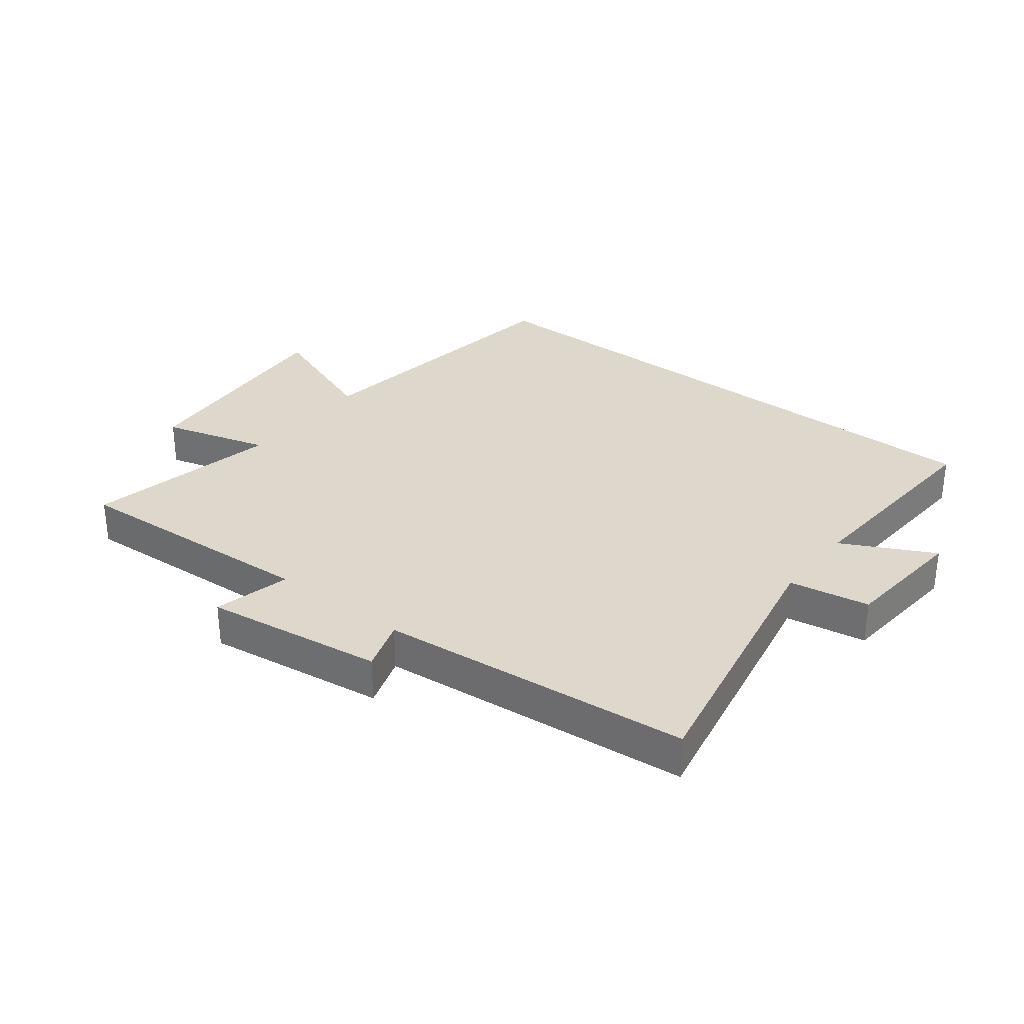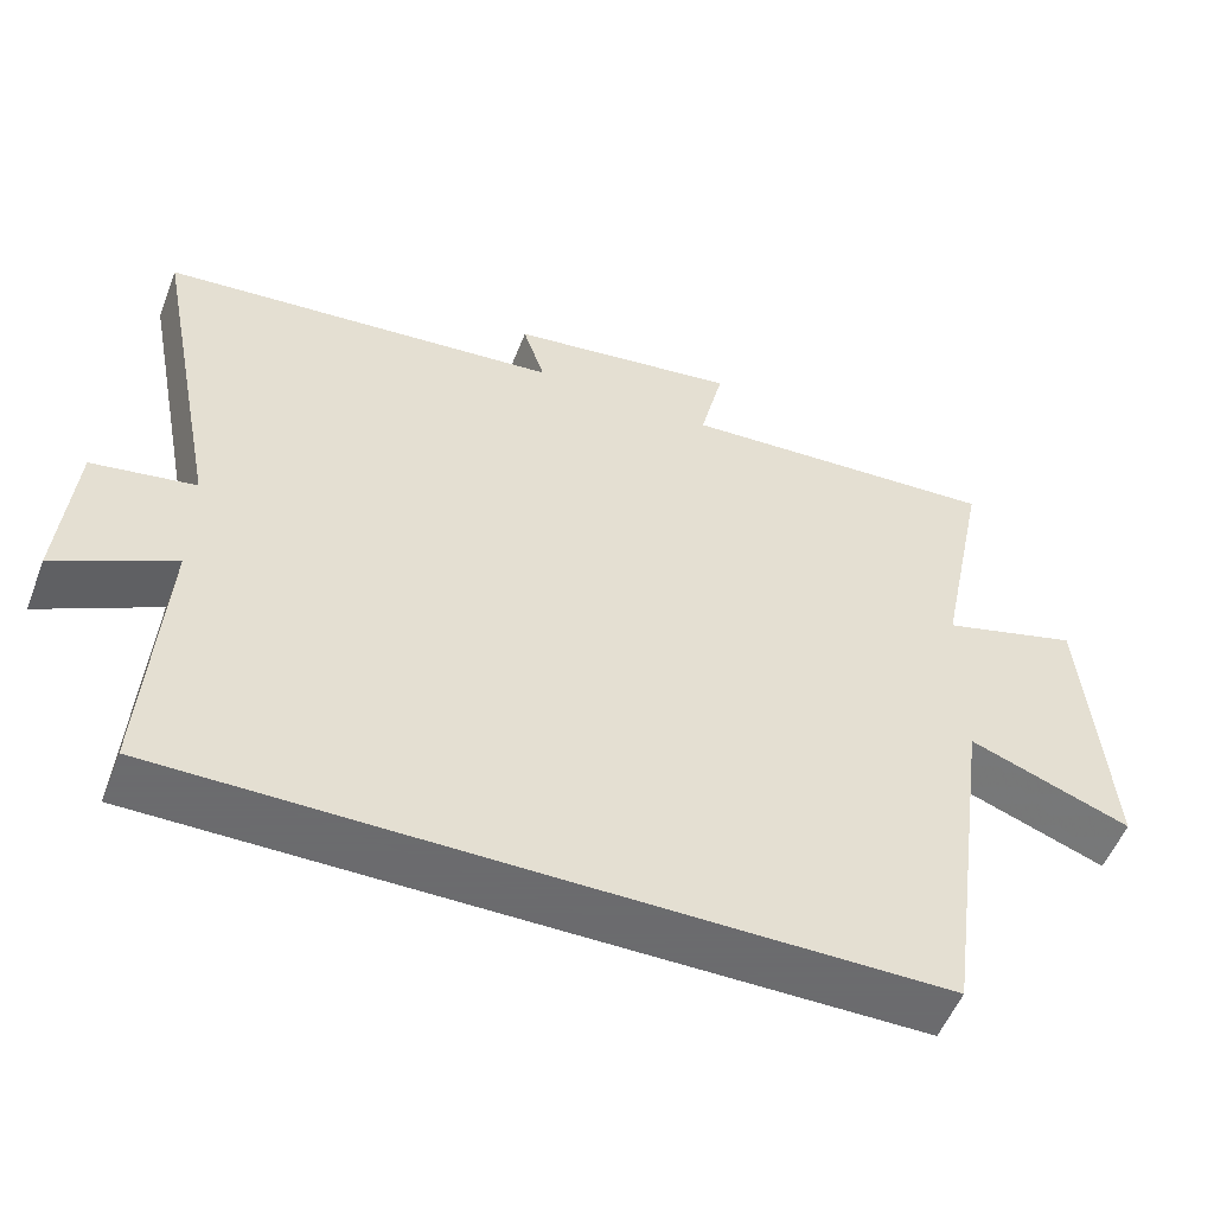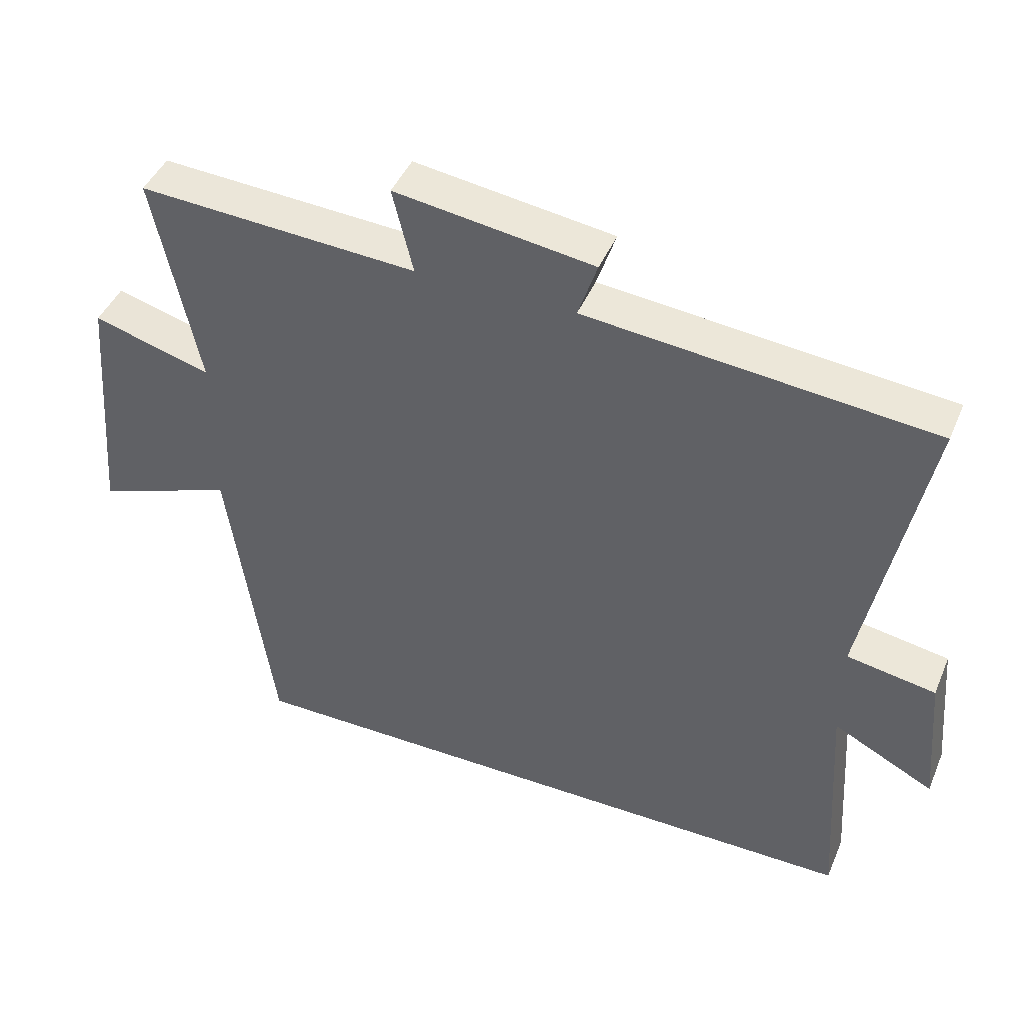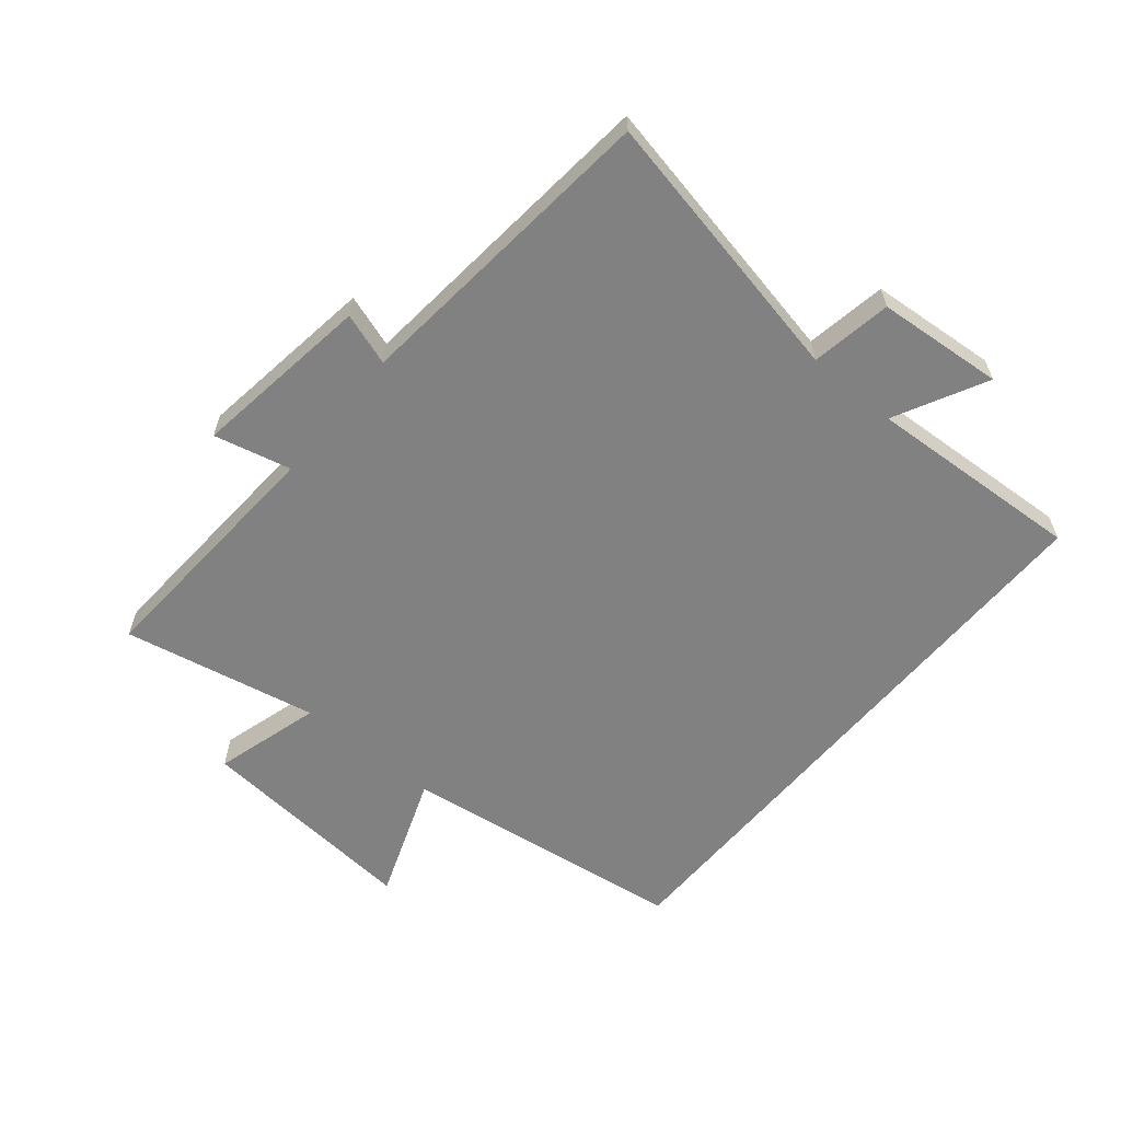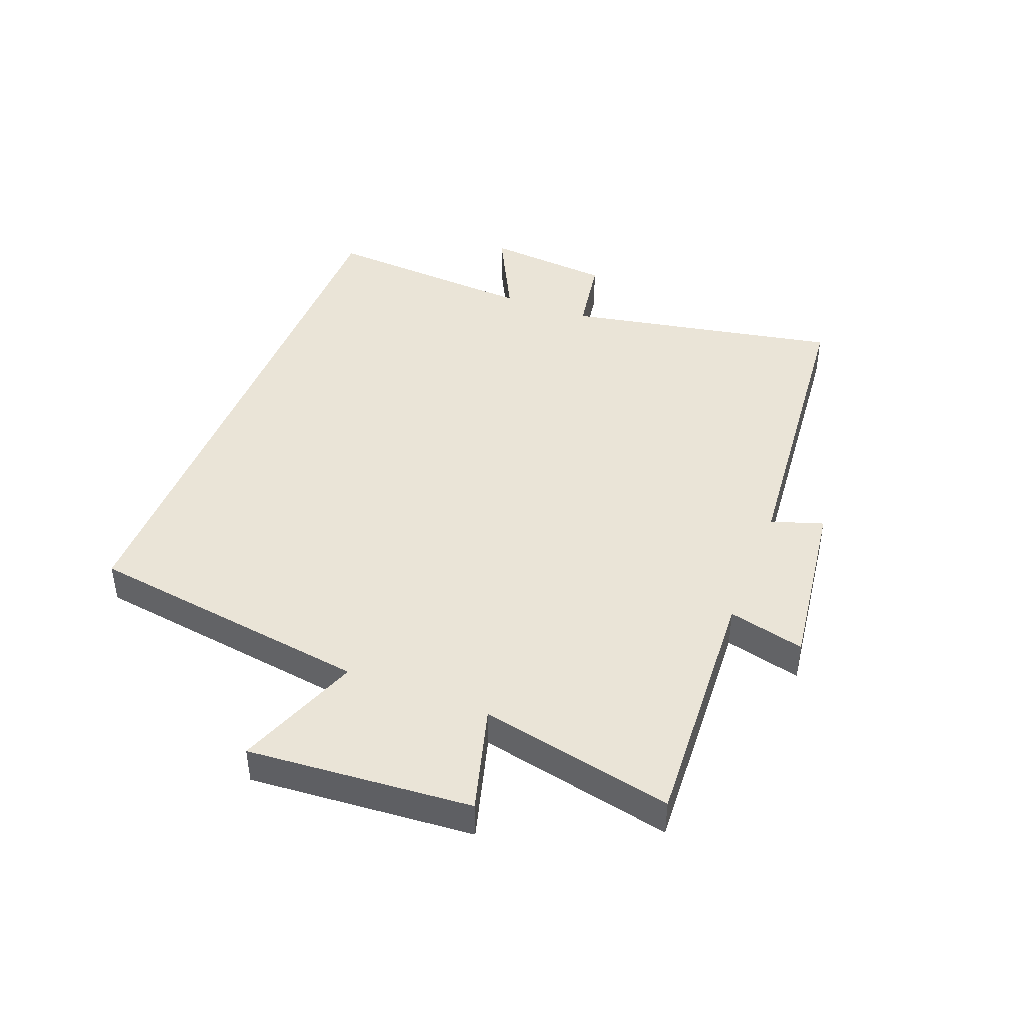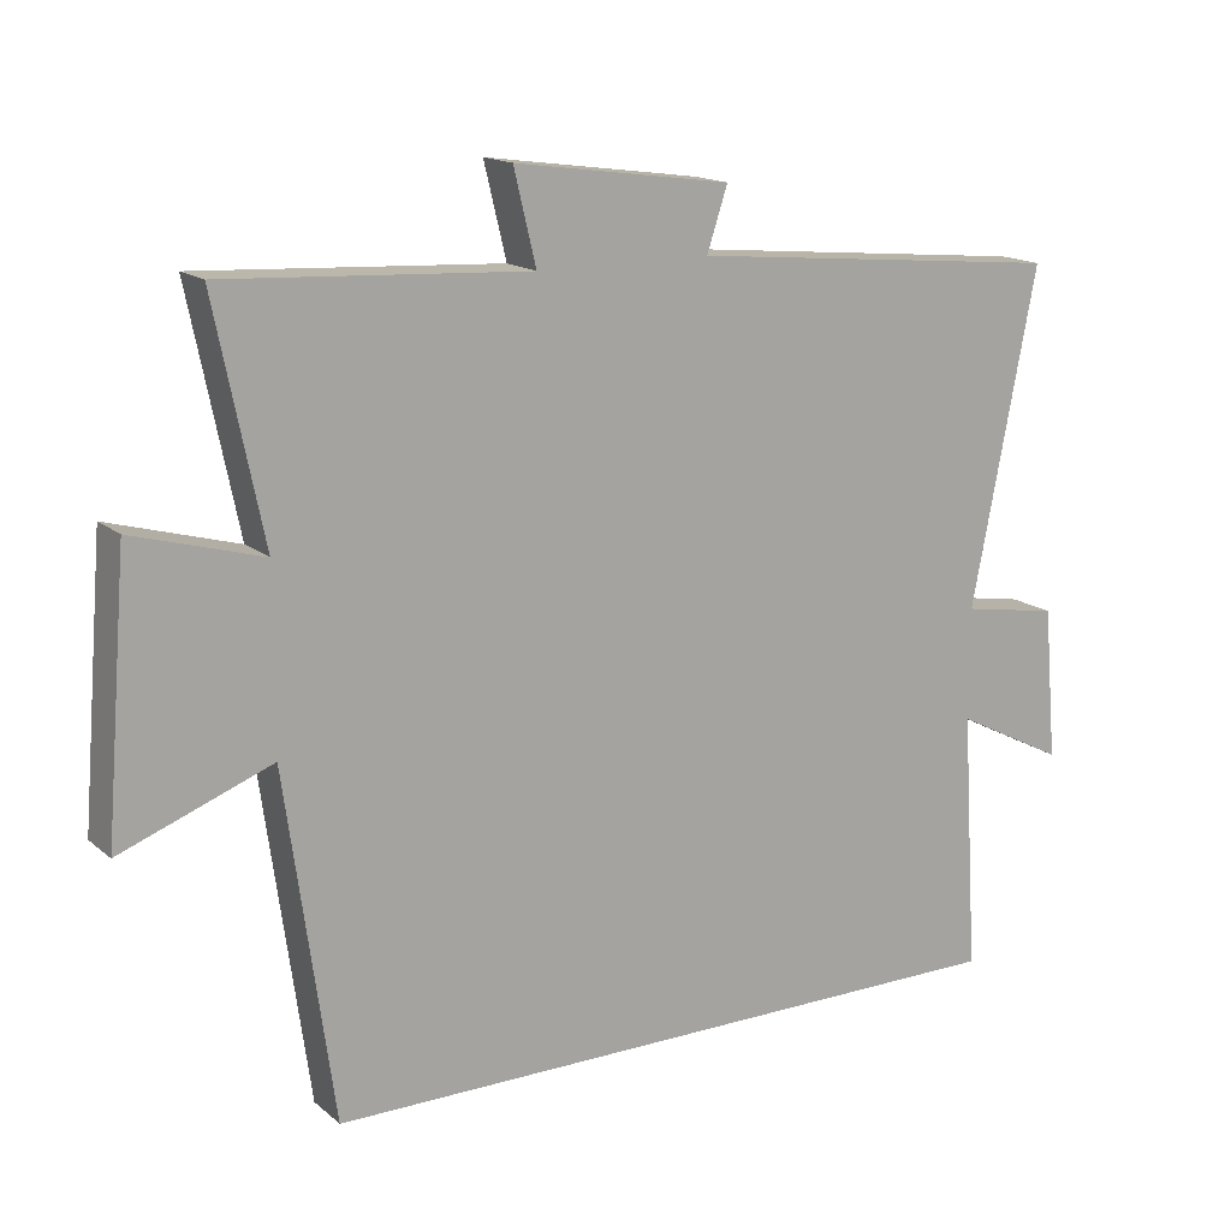
<metadata>
{"format":"obj","ext":"obj","renderer":"f3d","projection":"perspective","resolution":1024,"background":"white","views":[{"elev":31.5,"azim":37.9,"up":"+Y"},{"elev":-53.5,"azim":159.0,"up":"+Z"},{"elev":44.4,"azim":22.2,"up":"+Z"},{"elev":-60.5,"azim":50.1,"up":"+Y"},{"elev":43.7,"azim":-68.6,"up":"+Y"},{"elev":15.6,"azim":-31.5,"up":"+Z"}]}
</metadata>
<code>
v 0.522 0.07 -0.5
v -0.435 0.07 -0.5
v -0.5 0.07 -0.033
v -0.704 0.07 -0.11
v -0.674 0.07 0.256
v -0.5 0.07 0.207
v -0.565 0.07 0.523
v -0.155 0.07 0.5
v -0.185 0.07 0.625
v 0.107 0.07 0.585
v 0.079 0.07 0.5
v 0.588 0.07 0.452
v 0.5 0.07 0.003
v 0.631 0.07 -0.019
v 0.649 0.07 -0.225
v 0.5 0.07 -0.149
v 0.522 0 -0.5
v -0.435 0 -0.5
v -0.5 0 -0.033
v -0.704 0 -0.11
v -0.674 0 0.256
v -0.5 0 0.207
v -0.565 0 0.523
v -0.155 0 0.5
v -0.185 0 0.625
v 0.107 0 0.585
v 0.079 0 0.5
v 0.588 0 0.452
v 0.5 0 0.003
v 0.631 0 -0.019
v 0.649 0 -0.225
v 0.5 0 -0.149
f 13 14 15 16
f 11 12 13
f 11 13 16
f 8 9 10 11
f 1 2 3
f 16 1 3
f 11 16 3
f 8 11 3
f 6 7 8
f 3 4 5 6
f 3 6 8
f 32 31 30 29
f 29 28 27
f 32 29 27
f 27 26 25 24
f 19 18 17
f 19 17 32
f 19 32 27
f 19 27 24
f 24 23 22
f 22 21 20 19
f 24 22 19
f 1 17 18 2
f 2 18 19 3
f 3 19 20 4
f 4 20 21 5
f 5 21 22 6
f 6 22 23 7
f 7 23 24 8
f 8 24 25 9
f 9 25 26 10
f 10 26 27 11
f 11 27 28 12
f 12 28 29 13
f 13 29 30 14
f 14 30 31 15
f 15 31 32 16
f 16 32 17 1

</code>
